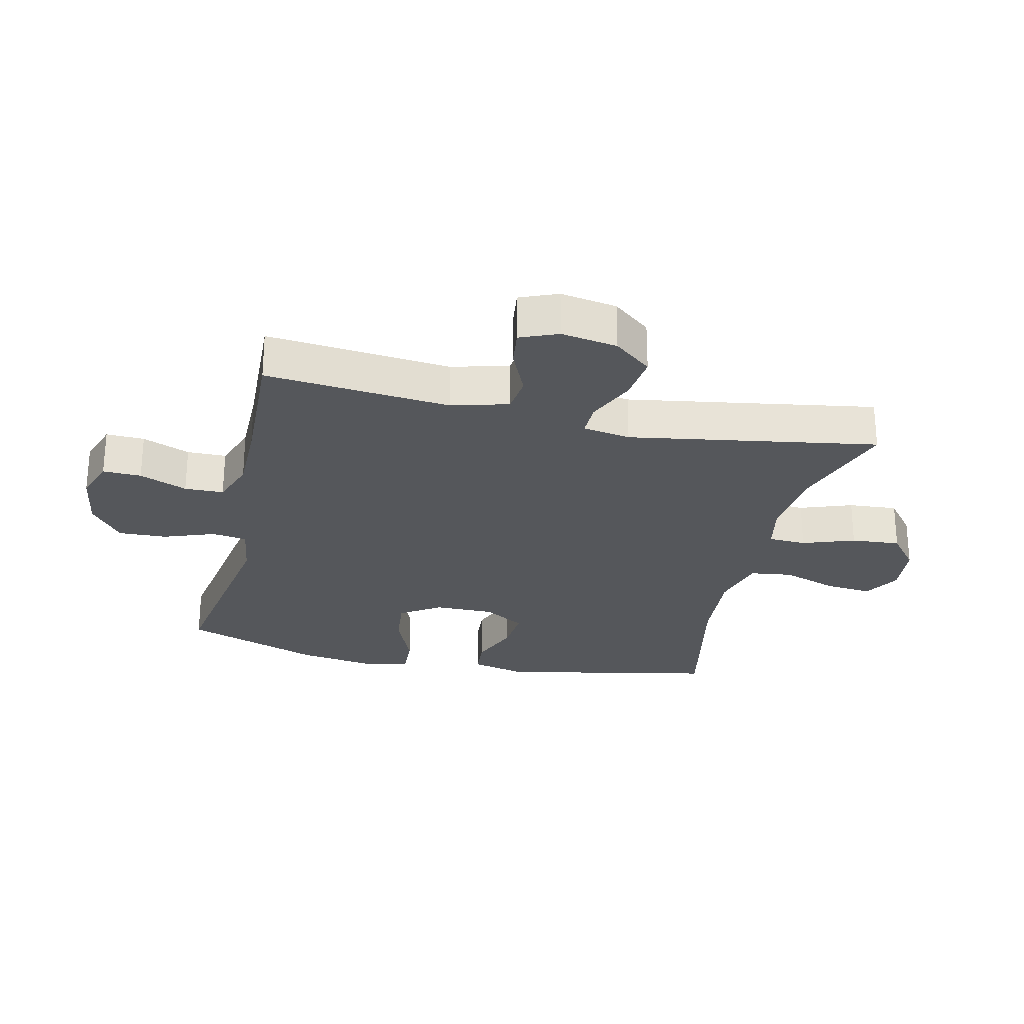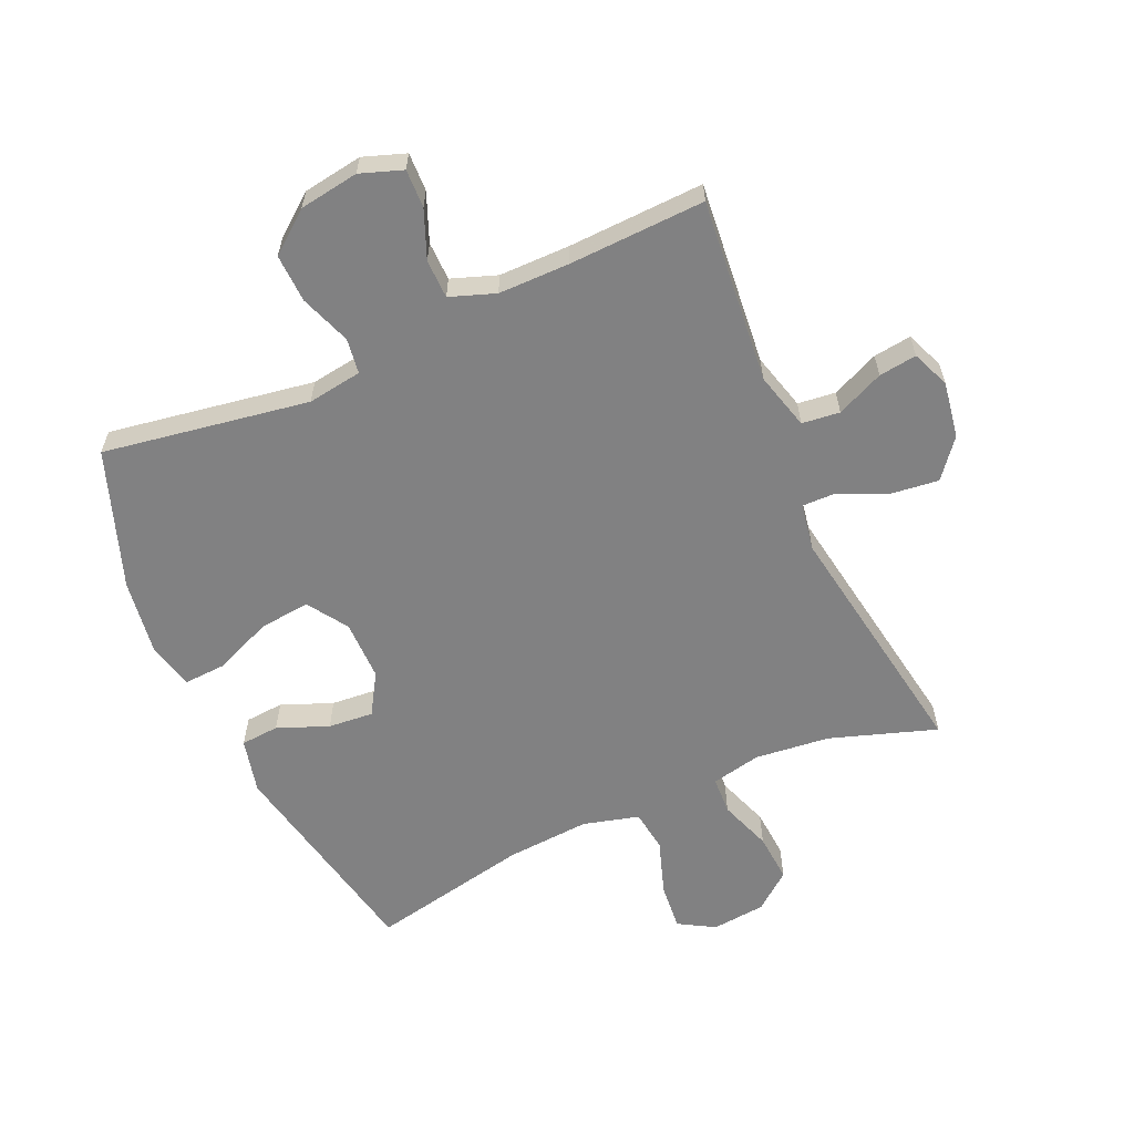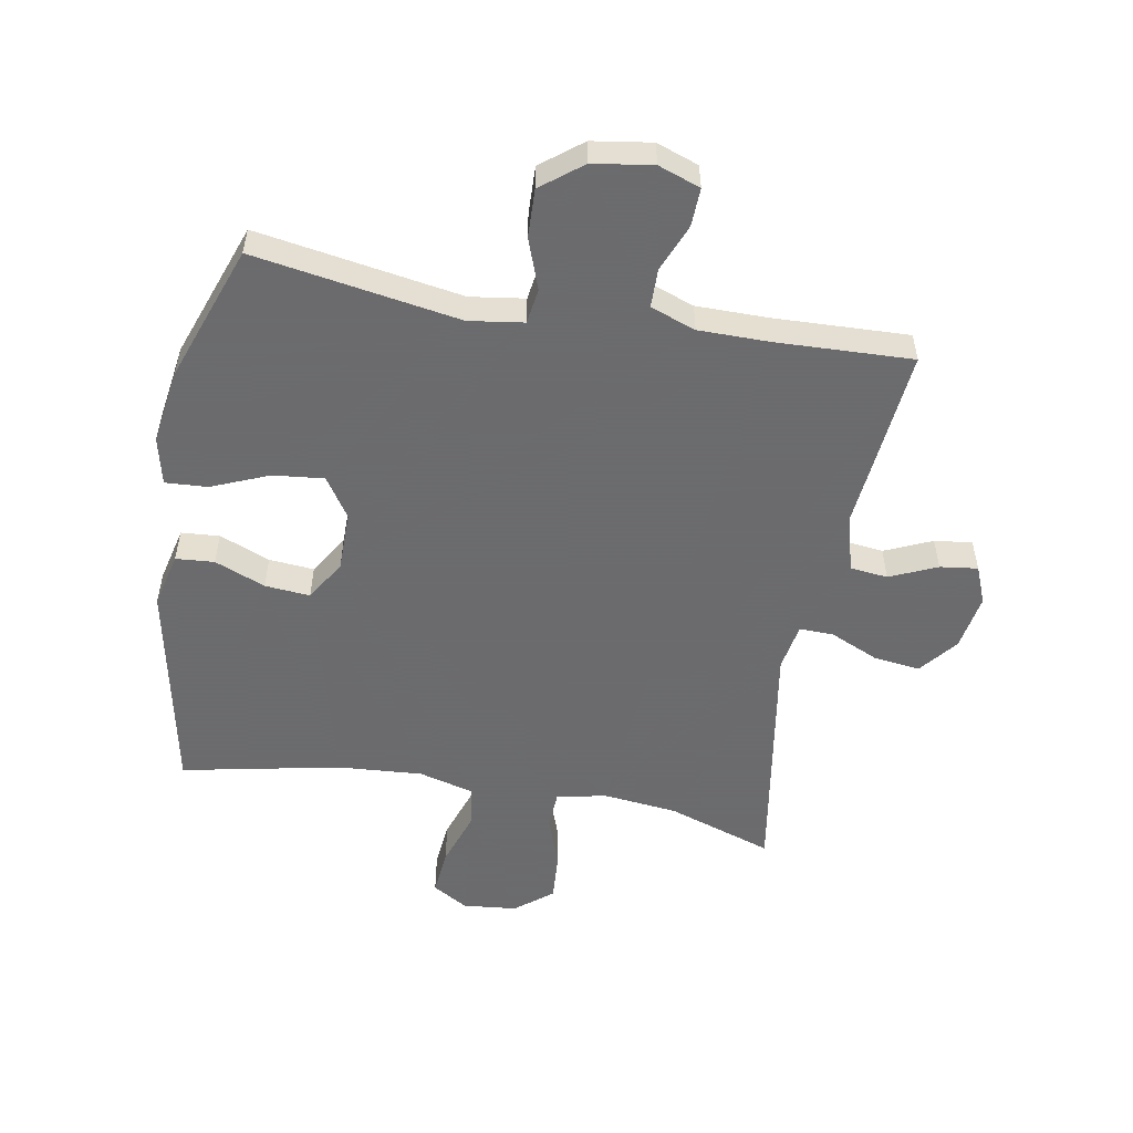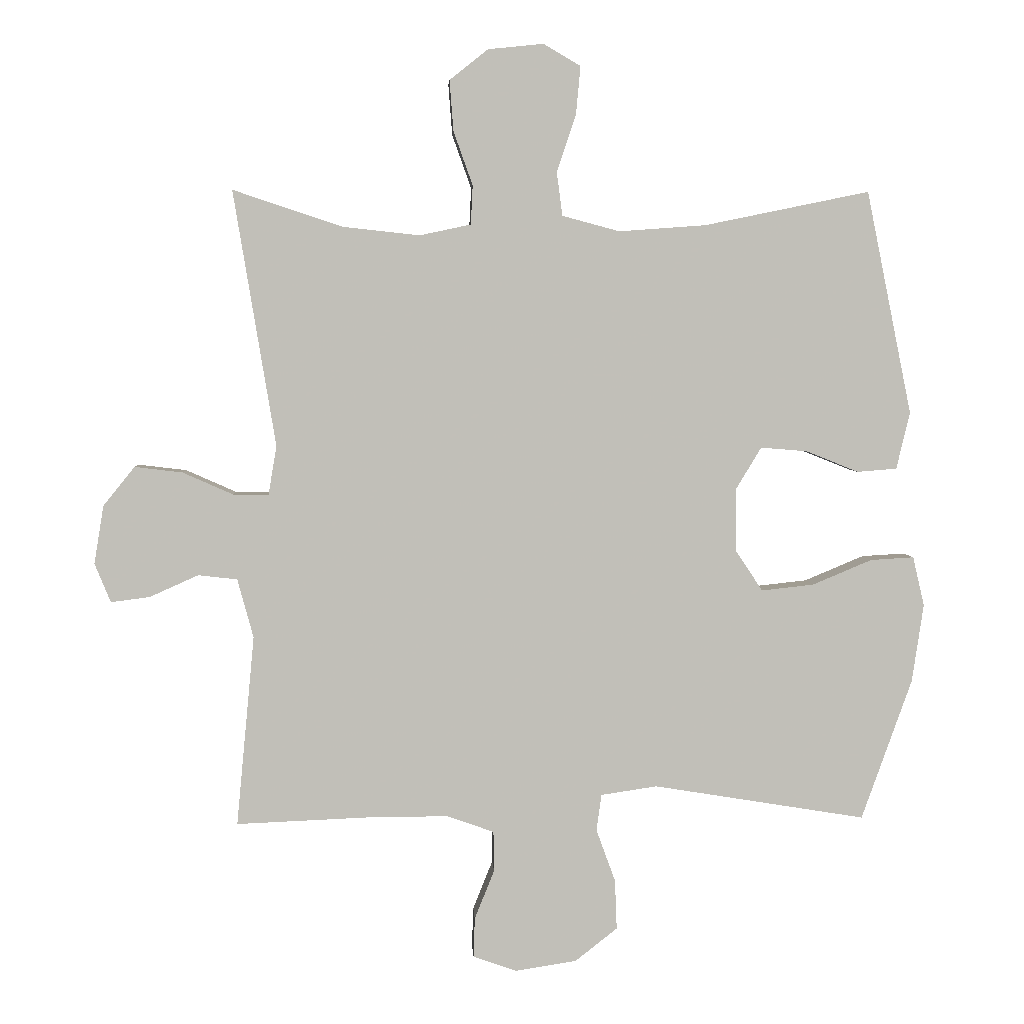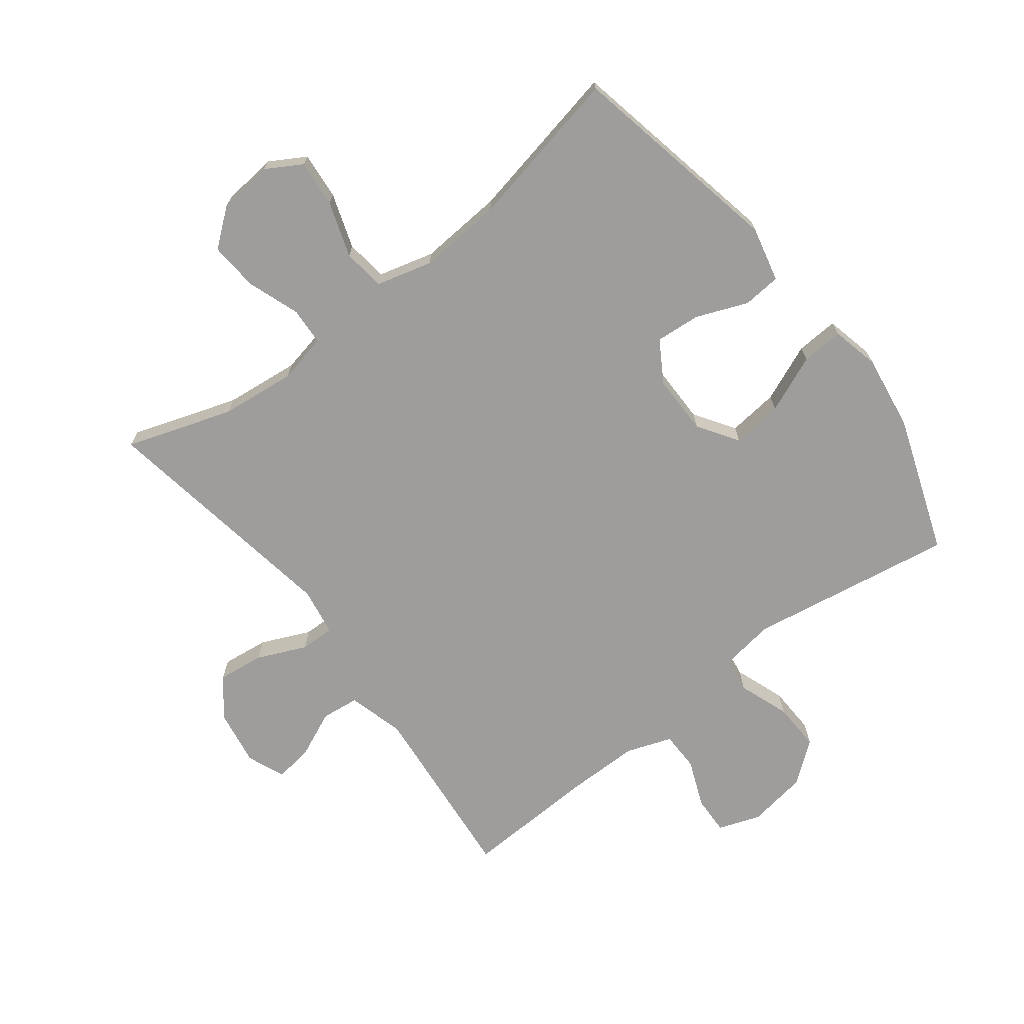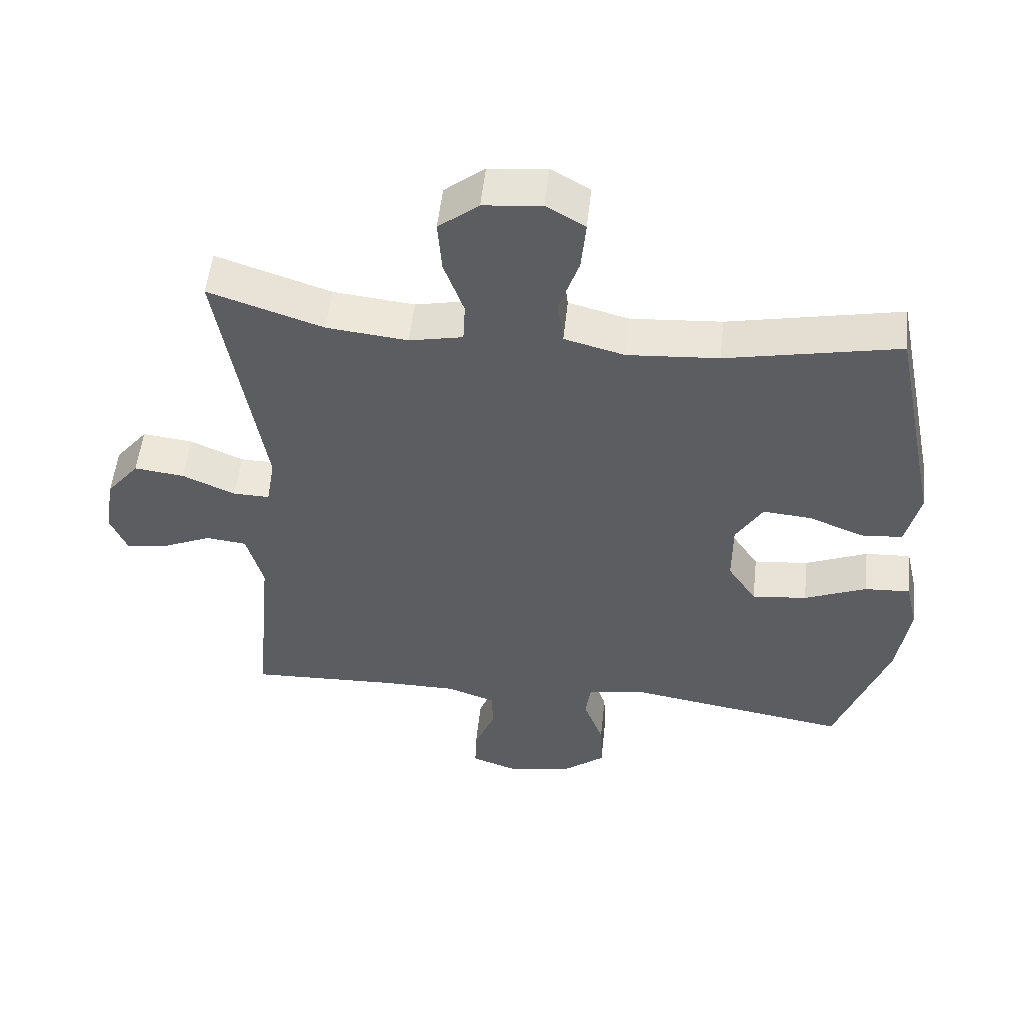
<metadata>
{"format":"obj","ext":"obj","renderer":"f3d","projection":"perspective","resolution":1024,"background":"white","views":[{"elev":-26.6,"azim":-102.9,"up":"+Y"},{"elev":-60.5,"azim":-156.0,"up":"+Y"},{"elev":-53.5,"azim":169.7,"up":"+Y"},{"elev":4.0,"azim":-3.0,"up":"+Z"},{"elev":-70.5,"azim":37.5,"up":"+Y"},{"elev":53.0,"azim":6.2,"up":"+Z"}]}
</metadata>
<code>
v 0.5 0.07 -0.5
v 0.168 0.07 -0.446
v 0.08 0.07 -0.459
v 0.072 0.07 -0.516
v 0.102 0.07 -0.598
v 0.105 0.07 -0.676
v 0.039 0.07 -0.728
v -0.057 0.07 -0.743
v -0.125 0.07 -0.719
v -0.123 0.07 -0.657
v -0.092 0.07 -0.58
v -0.093 0.07 -0.517
v -0.166 0.07 -0.491
v -0.281 0.07 -0.491
v -0.5 0.07 -0.5
v -0.472 0.07 -0.202
v -0.497 0.07 -0.11
v -0.558 0.07 -0.103
v -0.634 0.07 -0.137
v -0.695 0.07 -0.145
v -0.72 0.07 -0.084
v -0.705 0.07 0.007
v -0.656 0.07 0.068
v -0.581 0.07 0.059
v -0.502 0.07 0.024
v -0.447 0.07 0.023
v -0.434 0.07 0.1
v -0.5 0.07 0.5
v -0.329 0.07 0.443
v -0.208 0.07 0.43
v -0.128 0.07 0.447
v -0.125 0.07 0.508
v -0.155 0.07 0.592
v -0.161 0.07 0.671
v -0.101 0.07 0.719
v -0.014 0.07 0.728
v 0.044 0.07 0.694
v 0.037 0.07 0.618
v 0.007 0.07 0.529
v 0.016 0.07 0.461
v 0.106 0.07 0.437
v 0.242 0.07 0.447
v 0.5 0.07 0.5
v 0.571 0.07 0.151
v 0.55 0.07 0.062
v 0.488 0.07 0.057
v 0.406 0.07 0.09
v 0.333 0.07 0.096
v 0.293 0.07 0.03
v 0.293 0.07 -0.067
v 0.336 0.07 -0.132
v 0.418 0.07 -0.123
v 0.511 0.07 -0.084
v 0.579 0.07 -0.08
v 0.597 0.07 -0.157
v 0.579 0.07 -0.279
v 0.5 0 -0.5
v 0.168 0 -0.446
v 0.08 0 -0.459
v 0.072 0 -0.516
v 0.102 0 -0.598
v 0.105 0 -0.676
v 0.039 0 -0.728
v -0.057 0 -0.743
v -0.125 0 -0.719
v -0.123 0 -0.657
v -0.092 0 -0.58
v -0.093 0 -0.517
v -0.166 0 -0.491
v -0.281 0 -0.491
v -0.5 0 -0.5
v -0.472 0 -0.202
v -0.497 0 -0.11
v -0.558 0 -0.103
v -0.634 0 -0.137
v -0.695 0 -0.145
v -0.72 0 -0.084
v -0.705 0 0.007
v -0.656 0 0.068
v -0.581 0 0.059
v -0.502 0 0.024
v -0.447 0 0.023
v -0.434 0 0.1
v -0.5 0 0.5
v -0.329 0 0.443
v -0.208 0 0.43
v -0.128 0 0.447
v -0.125 0 0.508
v -0.155 0 0.592
v -0.161 0 0.671
v -0.101 0 0.719
v -0.014 0 0.728
v 0.044 0 0.694
v 0.037 0 0.618
v 0.007 0 0.529
v 0.016 0 0.461
v 0.106 0 0.437
v 0.242 0 0.447
v 0.5 0 0.5
v 0.571 0 0.151
v 0.55 0 0.062
v 0.488 0 0.057
v 0.406 0 0.09
v 0.333 0 0.096
v 0.293 0 0.03
v 0.293 0 -0.067
v 0.336 0 -0.132
v 0.418 0 -0.123
v 0.511 0 -0.084
v 0.579 0 -0.08
v 0.597 0 -0.157
v 0.579 0 -0.279
f 55 56 1 2
f 52 53 54 55
f 51 52 55 2
f 50 51 2 3
f 49 50 3
f 44 45 46 47
f 42 43 44 47
f 41 42 47 48
f 40 41 48 49
f 36 37 38 39
f 34 35 36 39
f 32 33 34 39
f 31 32 39 40
f 30 31 40 49
f 27 28 29
f 26 27 29 30
f 22 23 24 25
f 22 25 26
f 21 22 26
f 18 19 20 21
f 17 18 21 26
f 16 17 26 30
f 14 15 16 30
f 8 9 10 11
f 8 11 12
f 7 8 12
f 4 5 6 7
f 3 4 7 12
f 49 3 12 13
f 13 14 30 49
f 58 57 112 111
f 111 110 109 108
f 58 111 108 107
f 59 58 107 106
f 59 106 105
f 103 102 101 100
f 103 100 99 98
f 104 103 98 97
f 105 104 97 96
f 95 94 93 92
f 95 92 91 90
f 95 90 89 88
f 96 95 88 87
f 105 96 87 86
f 85 84 83
f 86 85 83 82
f 81 80 79 78
f 82 81 78
f 82 78 77
f 77 76 75 74
f 82 77 74 73
f 86 82 73 72
f 86 72 71 70
f 67 66 65 64
f 68 67 64
f 68 64 63
f 63 62 61 60
f 68 63 60 59
f 69 68 59 105
f 105 86 70 69
f 1 57 58 2
f 2 58 59 3
f 3 59 60 4
f 4 60 61 5
f 5 61 62 6
f 6 62 63 7
f 7 63 64 8
f 8 64 65 9
f 9 65 66 10
f 10 66 67 11
f 11 67 68 12
f 12 68 69 13
f 13 69 70 14
f 14 70 71 15
f 15 71 72 16
f 16 72 73 17
f 17 73 74 18
f 18 74 75 19
f 19 75 76 20
f 20 76 77 21
f 21 77 78 22
f 22 78 79 23
f 23 79 80 24
f 24 80 81 25
f 25 81 82 26
f 26 82 83 27
f 27 83 84 28
f 28 84 85 29
f 29 85 86 30
f 30 86 87 31
f 31 87 88 32
f 32 88 89 33
f 33 89 90 34
f 34 90 91 35
f 35 91 92 36
f 36 92 93 37
f 37 93 94 38
f 38 94 95 39
f 39 95 96 40
f 40 96 97 41
f 41 97 98 42
f 42 98 99 43
f 43 99 100 44
f 44 100 101 45
f 45 101 102 46
f 46 102 103 47
f 47 103 104 48
f 48 104 105 49
f 49 105 106 50
f 50 106 107 51
f 51 107 108 52
f 52 108 109 53
f 53 109 110 54
f 54 110 111 55
f 55 111 112 56
f 56 112 57 1

</code>
